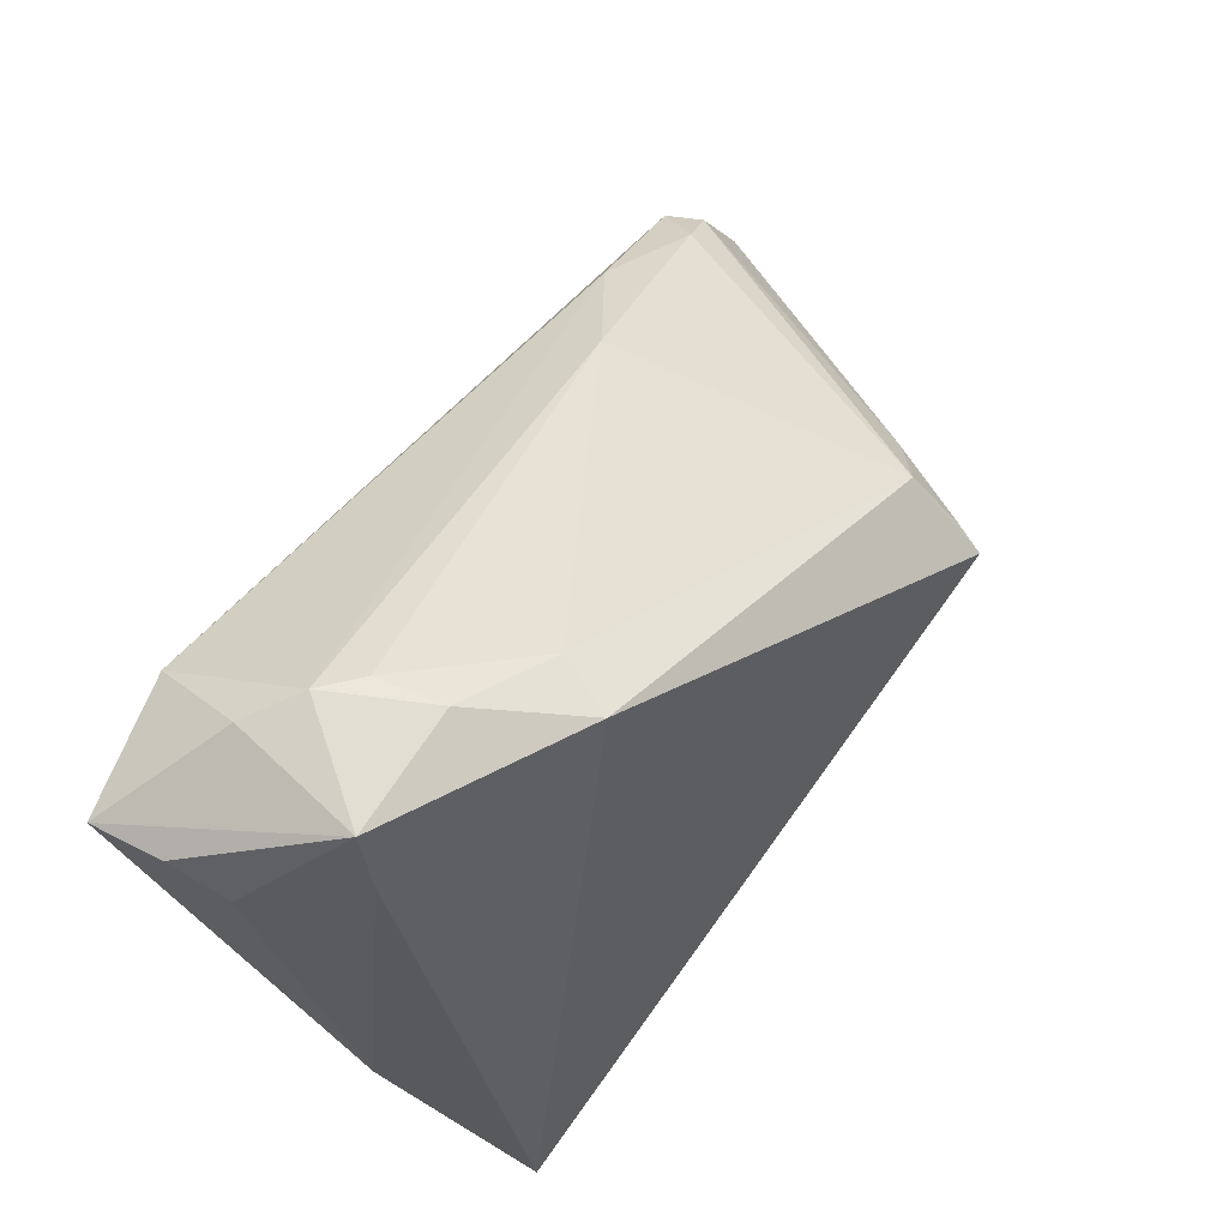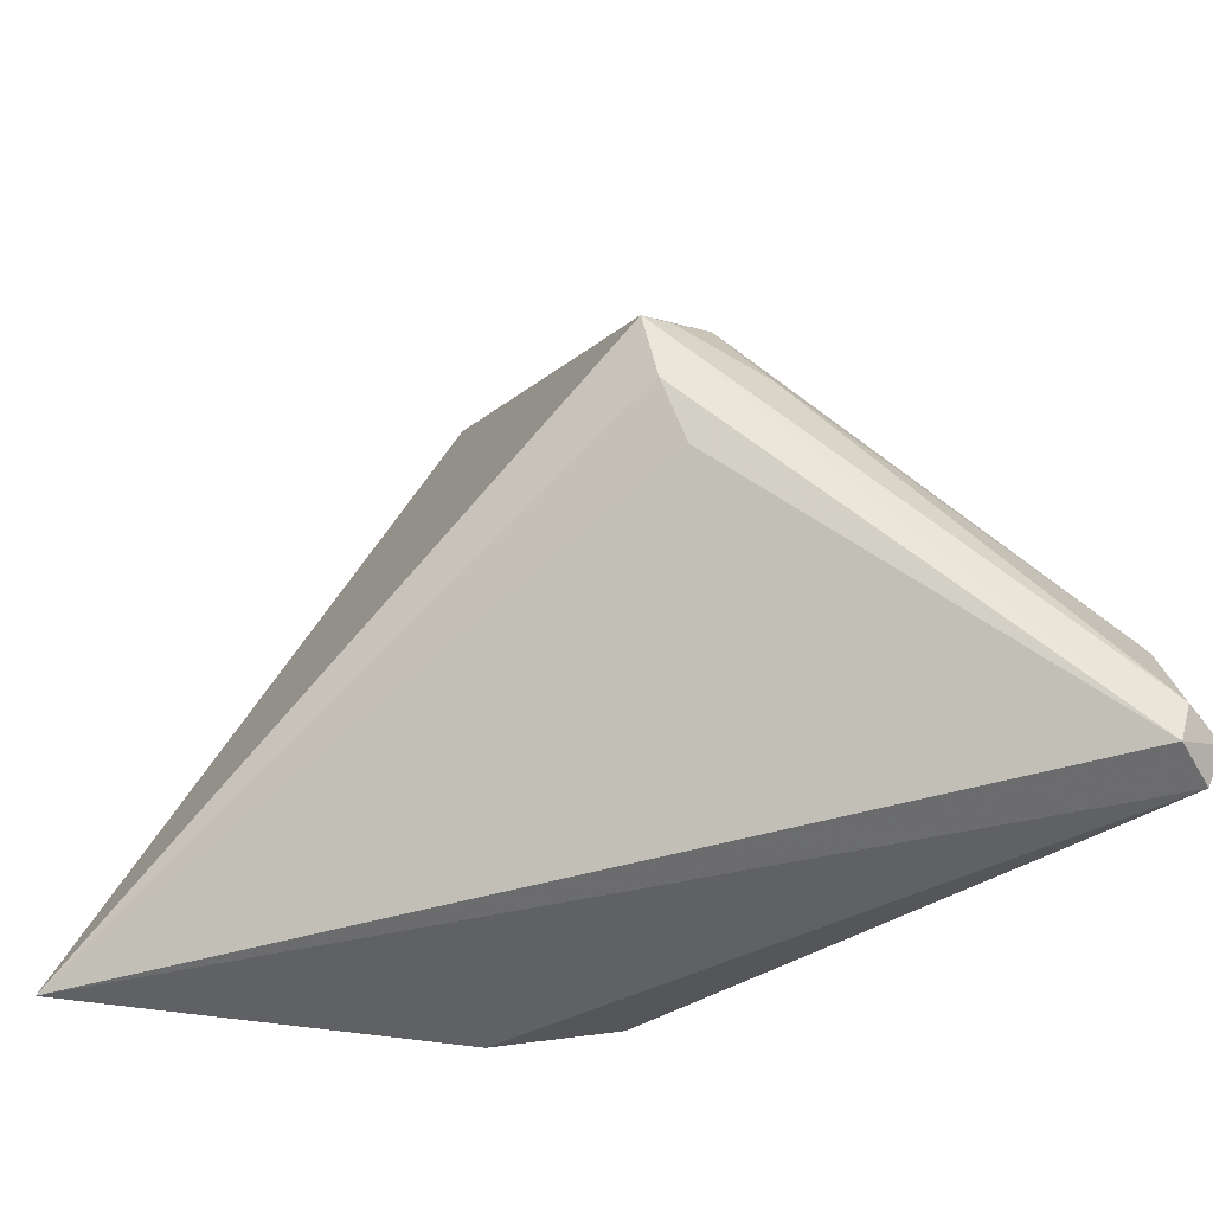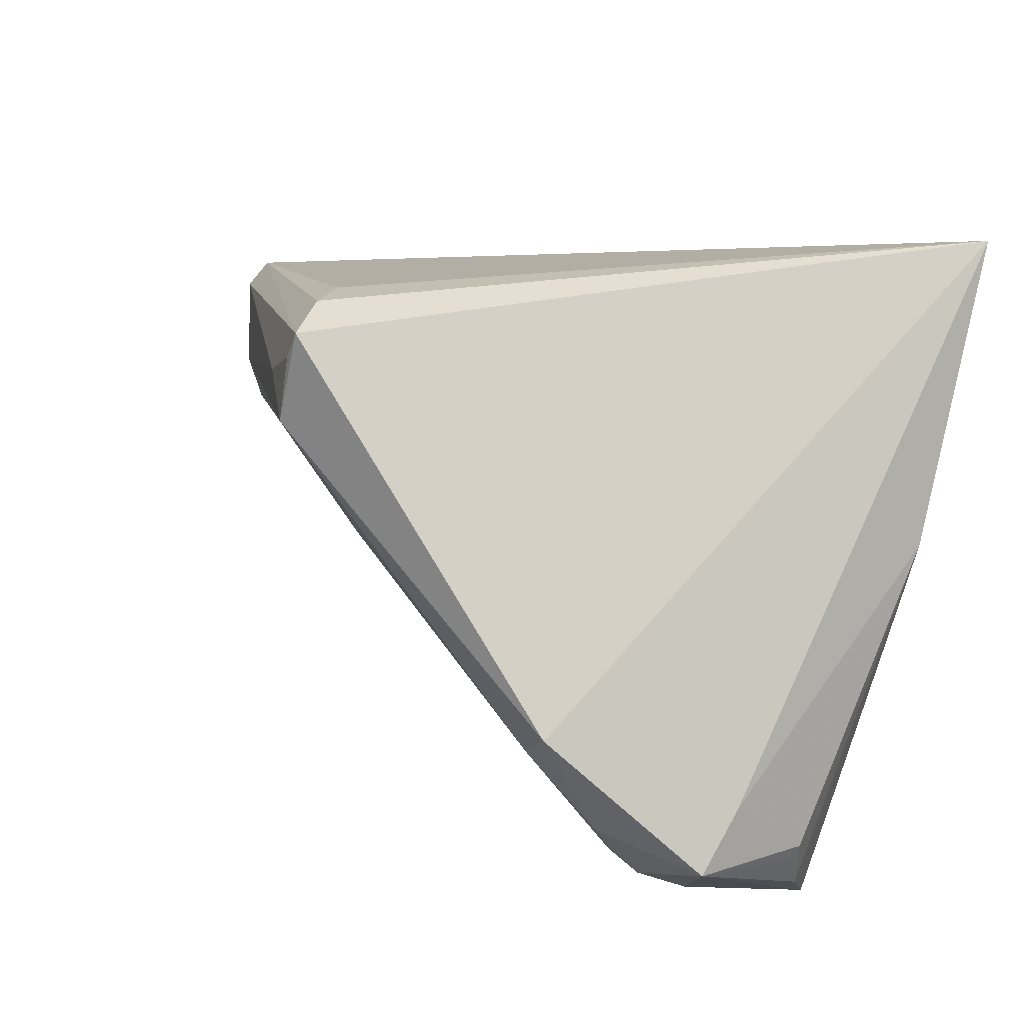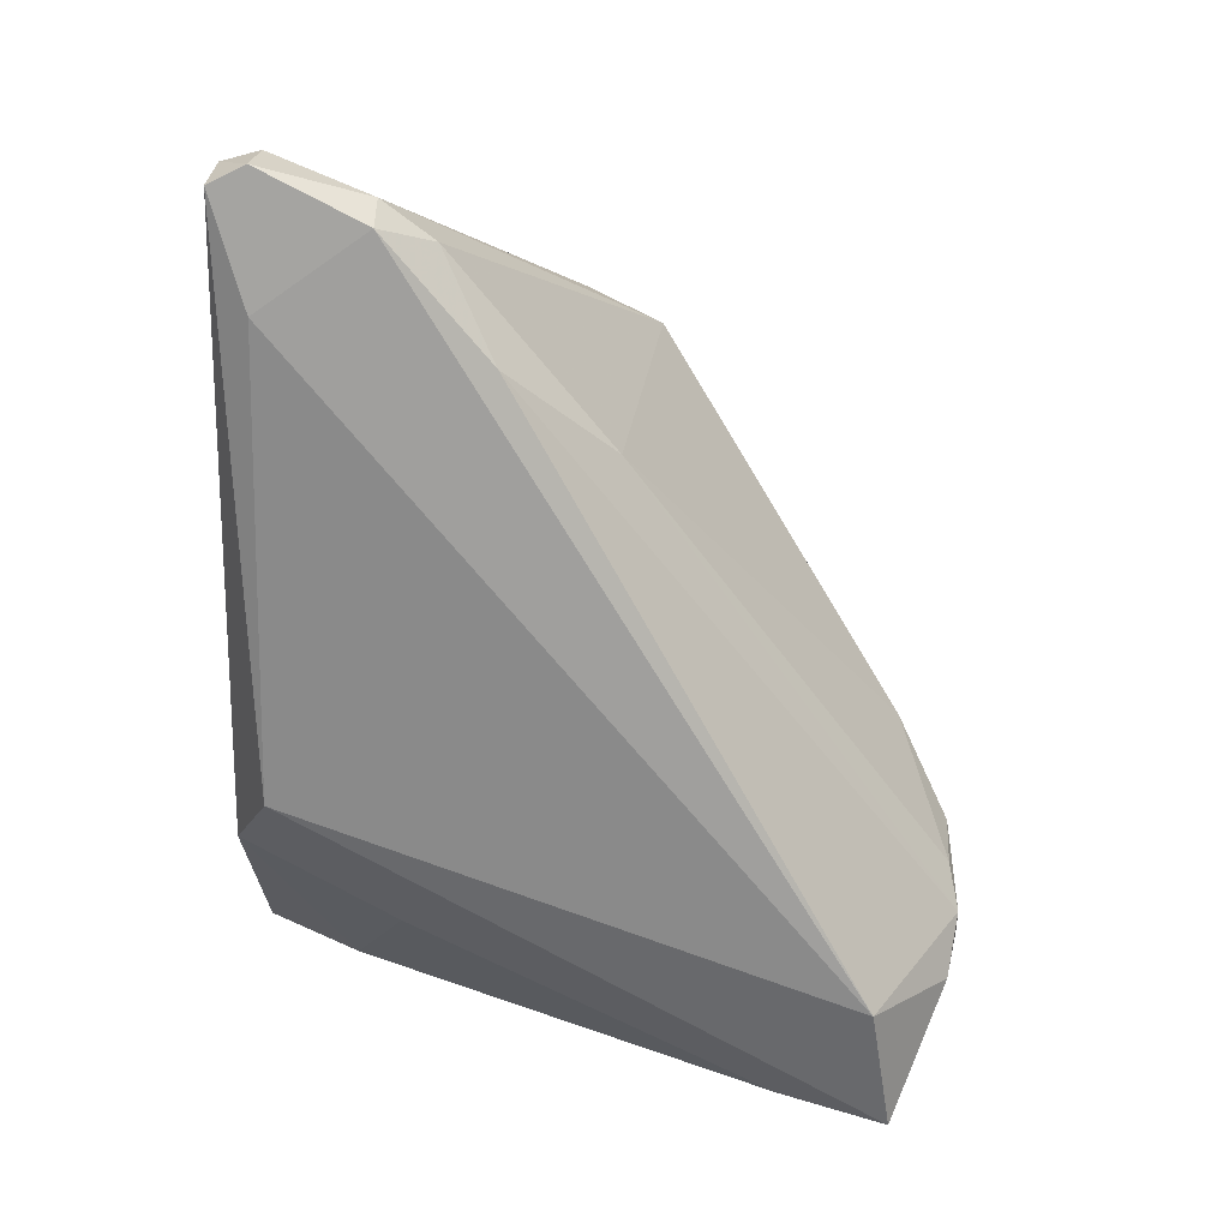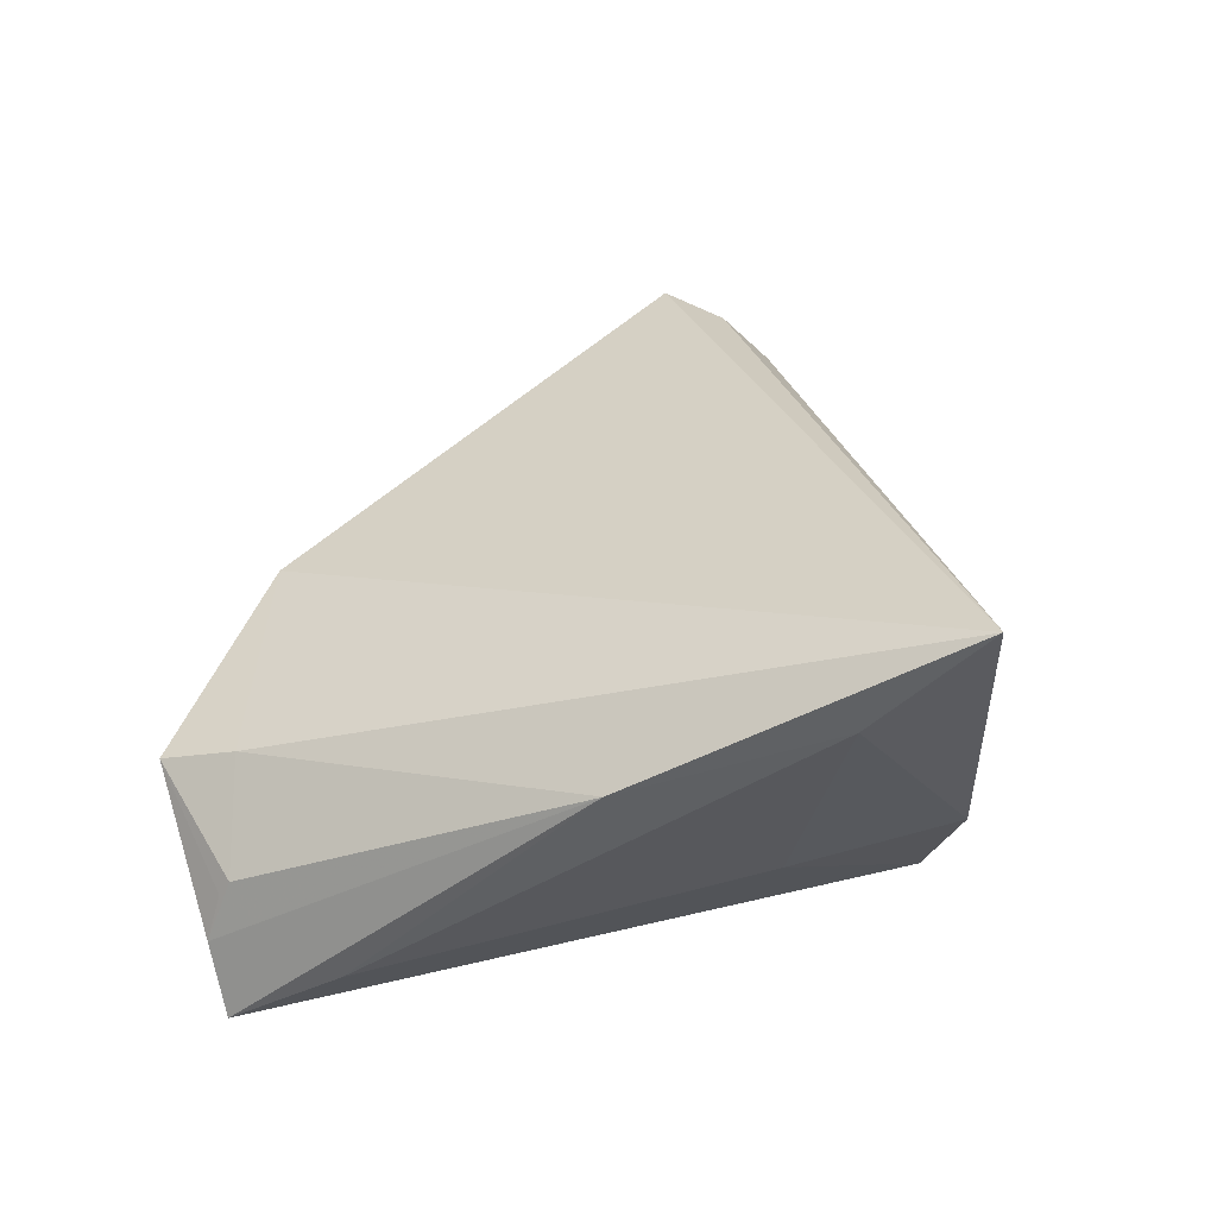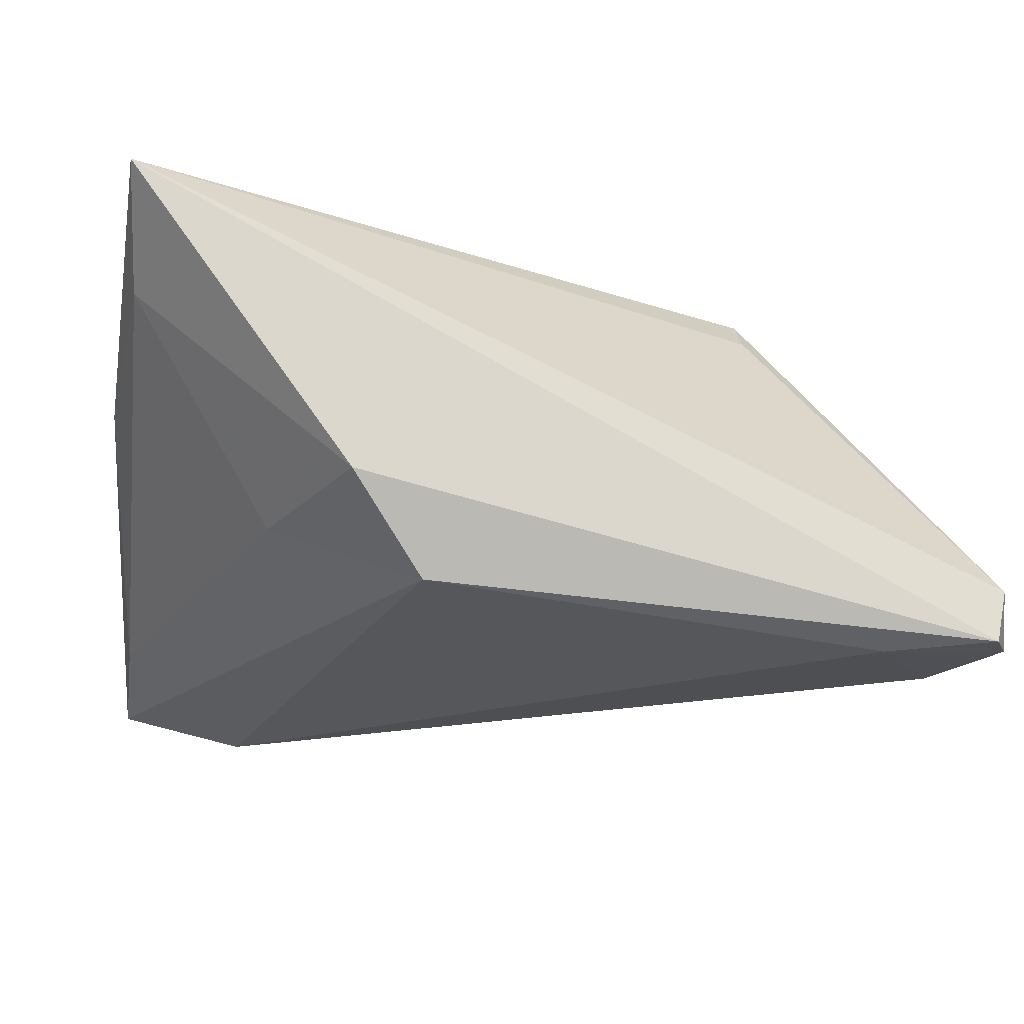
<metadata>
{"format":"obj","ext":"obj","renderer":"f3d","projection":"perspective","resolution":1024,"background":"white","views":[{"elev":77.9,"azim":-53.5,"up":"+Y"},{"elev":-49.0,"azim":42.3,"up":"+Y"},{"elev":62.8,"azim":-163.6,"up":"+Z"},{"elev":-71.4,"azim":87.3,"up":"+Z"},{"elev":27.5,"azim":-82.8,"up":"+Z"},{"elev":-18.2,"azim":-9.2,"up":"+Z"}]}
</metadata>
<code>
v 0.04841 -0.02604 -0.02803
v 0.03103 -0.001557 0.02427
v -0.03605 0.0396 -0.01721
v -0.01668 -0.0375 -0.02138
v 0.02982 -0.01036 0.02518
v -0.02301 0.04032 -0.001885
v -0.04927 0.0328 -0.008177
v -0.05459 -0.006416 0.008346
v -0.05145 0.02105 -0.01742
v -0.04903 0.03406 -0.01004
v 0.05077 -0.02603 -0.02384
v 0.02432 -0.000352 -0.01969
v -0.0379 0.04282 -0.001021
v 0.0464 -0.01989 -0.02286
v 0.05405 -0.03857 -0.02748
v 0.02932 -0.01596 0.02039
v -0.02566 -0.04209 -0.00949
v -0.01182 0.03419 0.002738
v -0.0515 0.03344 -0.02372
v 0.05317 -0.04229 -0.02105
v -0.03445 -0.02294 -0.01152
v 0.03008 -0.003188 0.02803
v 0.05174 -0.04282 -0.02741
v 0.0354 -0.004882 0.01392
v -0.05313 -0.04282 0.0278
v -0.02503 0.0398 -0.009604
v 0.03068 0.004317 0.01758
v 0.05459 -0.03789 -0.02135
v 0.03893 -0.03838 -0.02803
v -0.04016 0.03383 0.001865
v -0.0295 0.04076 -0.01326
v -0.01449 0.035 0.009939
v -0.03569 0.03008 -0.02803
v 0.03452 -0.01337 -0.02692
v -0.05004 0.03539 -0.01522
v -0.0522 -0.03026 0.0158
f 22 32 25
f 25 32 30
f 19 4 21
f 32 22 27
f 27 14 12
f 25 30 8
f 5 22 25
f 25 16 5
f 19 21 9
f 9 8 19
f 17 21 4
f 33 4 19
f 33 29 4
f 13 30 32
f 18 27 12
f 32 27 18
f 2 27 22
f 27 2 24
f 24 22 28
f 24 2 22
f 36 17 25
f 21 17 36
f 36 9 21
f 25 8 36
f 8 9 36
f 20 15 28
f 20 16 25
f 28 22 20
f 22 5 20
f 20 5 16
f 12 14 34
f 34 31 12
f 34 33 31
f 19 13 3
f 3 13 31
f 3 33 19
f 31 33 3
f 19 8 35
f 35 13 19
f 7 8 30
f 30 13 7
f 7 35 8
f 28 15 11
f 11 24 28
f 14 27 11
f 27 24 11
f 29 33 1
f 1 15 29
f 33 34 1
f 1 11 15
f 1 34 14
f 14 11 1
f 12 31 26
f 26 18 12
f 29 15 23
f 15 20 23
f 4 29 23
f 23 17 4
f 25 17 23
f 23 20 25
f 13 35 10
f 10 7 13
f 35 7 10
f 32 18 6
f 18 26 6
f 6 13 32
f 31 13 6
f 6 26 31

</code>
